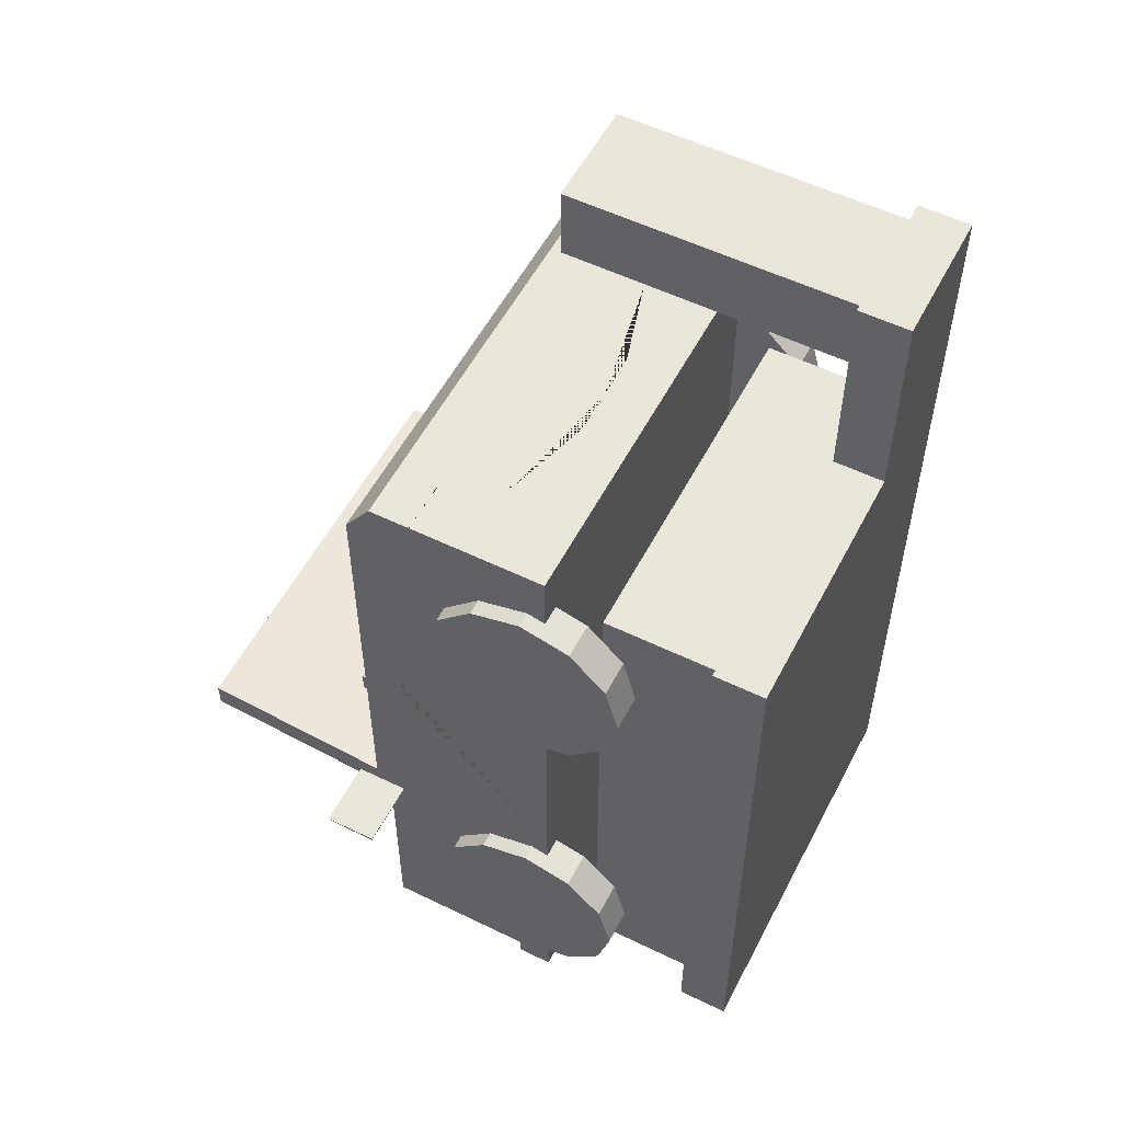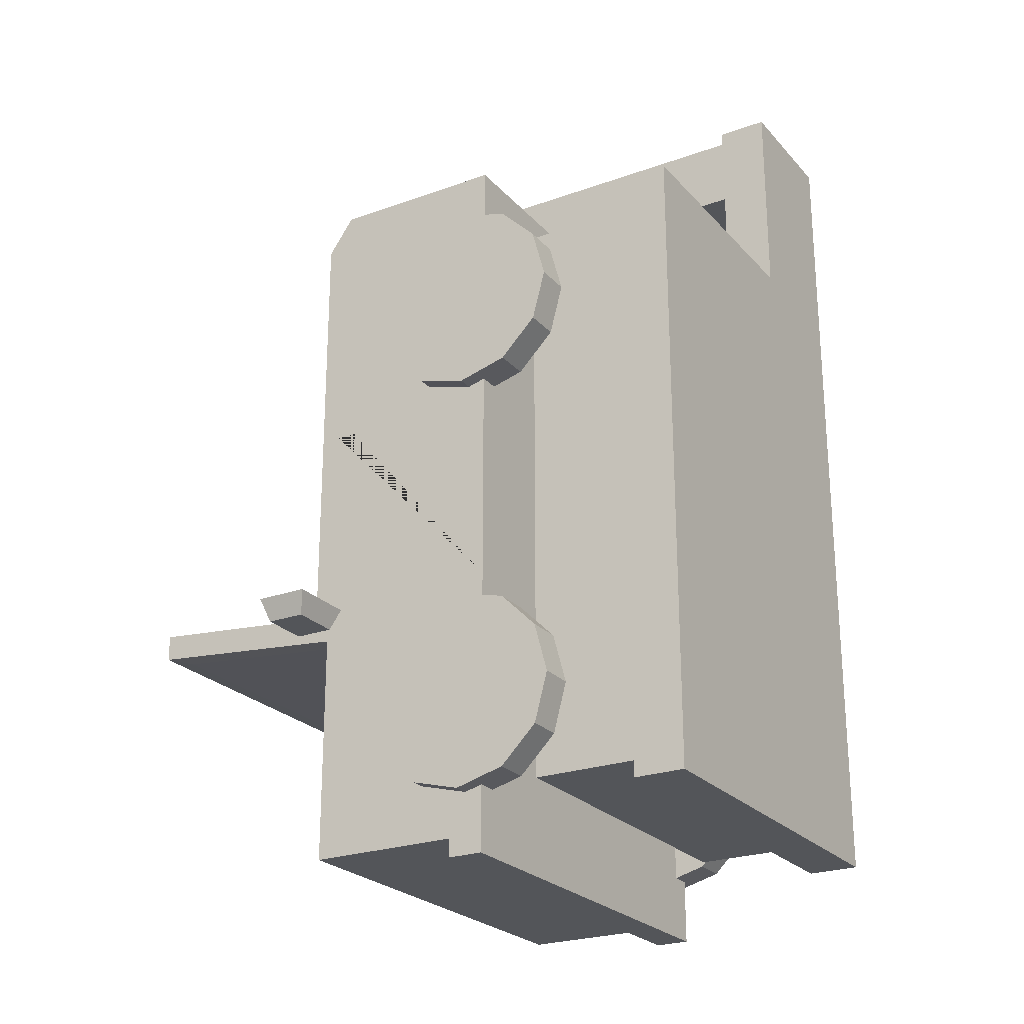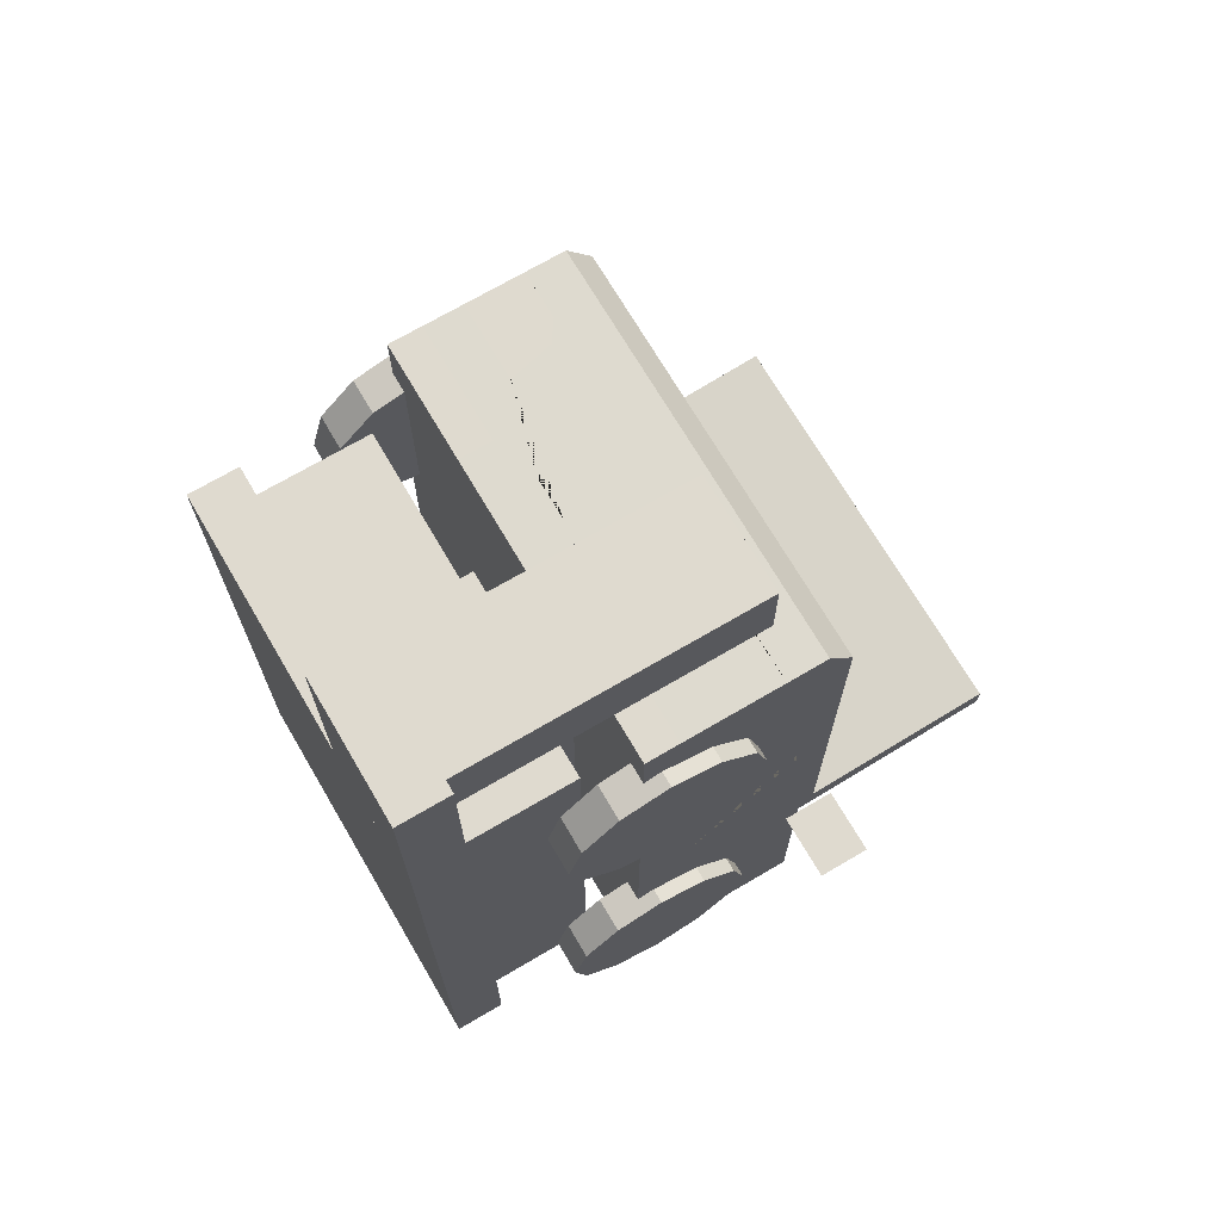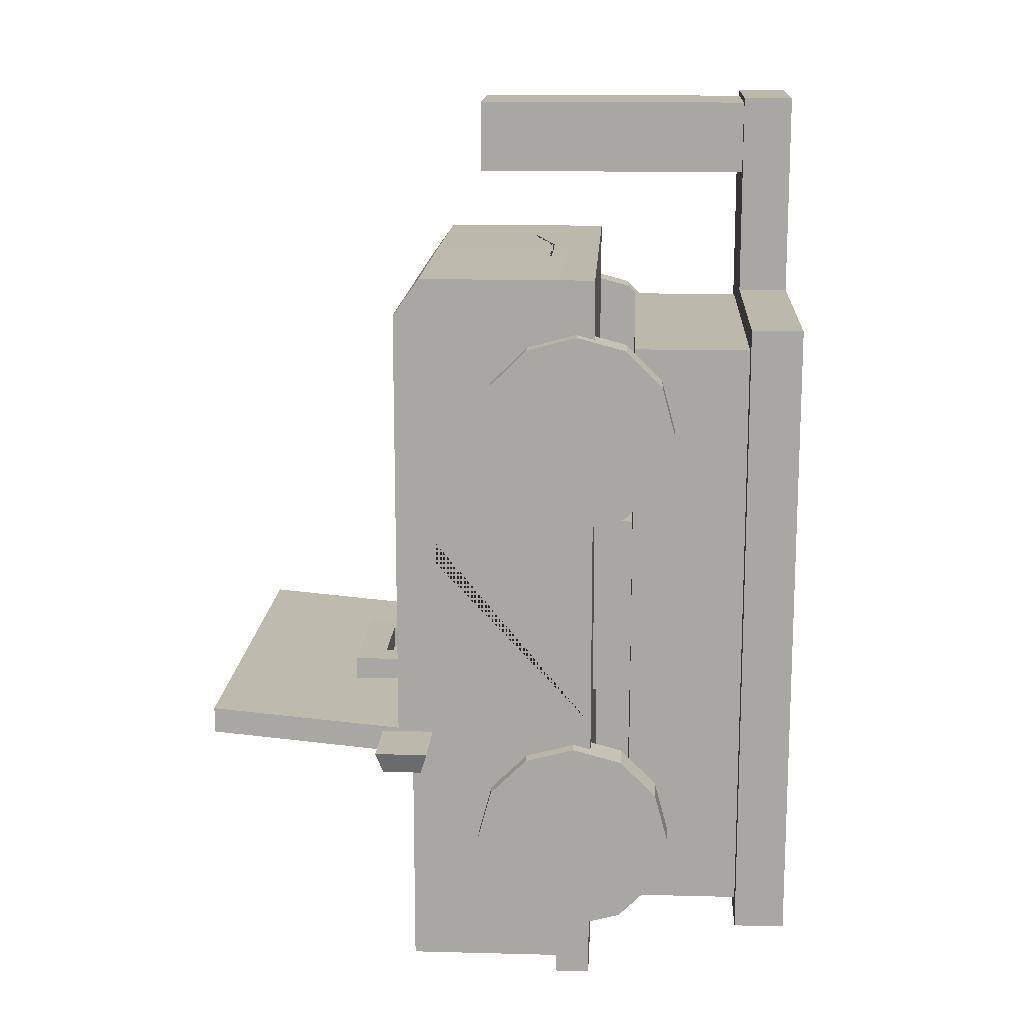
<metadata>
{"format":"obj","ext":"obj","renderer":"f3d","projection":"perspective","resolution":1024,"background":"white","views":[{"elev":54.9,"azim":-62.8,"up":"+Z"},{"elev":-24.3,"azim":-59.1,"up":"+Z"},{"elev":70.9,"azim":59.6,"up":"+Z"},{"elev":14.9,"azim":-86.8,"up":"+Z"}]}
</metadata>
<code>
v 0.2164 0 1.836
v 0.6896 0 1.836
v 0.2543 1.171 1.816
v 0.6418 1.171 1.816
v 0.2543 1.171 1.555
v 0.6418 1.171 1.555
v 0.2164 0 1.111
v 0.6896 0 1.111
v 0.2164 0.1763 1.111
v 0.2164 0.1763 1.836
v 0.6896 0.1763 1.836
v 0.6896 0.1763 1.111
v 0.6418 0.1763 1.816
v 0.2543 0.1763 1.816
v 0.2543 0.1763 1.555
v 0.6418 0.1763 1.555
v 0.6108 0.8513 1.816
v 0.2854 0.8513 1.816
v 0.6108 1.121 1.816
v 0.2854 1.121 1.816
v 0.5551 0.9448 1.816
v 0.5551 1.037 1.816
v 0.2543 0.7778 1.816
v 0.2543 0.7778 1.555
v 0.6418 0.7778 1.555
v 0.6418 0.7778 1.816
v -0.6896 0 1.111
v 0.6896 0 1.111
v -0.6197 0.5746 1.03
v 0.6197 0.5746 1.03
v -0.6197 0.5746 -1.03
v 0.6197 0.5746 -1.03
v -0.6896 0 -1.111
v 0.6896 0 -1.111
v -0.6896 0.1763 -1.111
v -0.6896 0.1763 1.111
v 0.6896 0.1763 1.111
v 0.6896 0.1763 -1.111
v 0.6197 0.1763 1.03
v -0.6197 0.1763 1.03
v -0.6197 0.1763 -1.03
v 0.6197 0.1763 -1.03
v -0.3233 0.5746 0.3295
v 0.3233 0.5746 0.3295
v 0.3233 0.5746 -0.3295
v -0.3233 0.5746 -0.3295
v -0.3233 0.7711 0.3295
v 0.3233 0.7711 0.3295
v 0.3233 0.7711 -0.3295
v -0.3233 0.7711 -0.3295
v 0.5252 1.037 1.816
v 0.5252 0.9448 1.816
f 10 11 13 14
f 3 4 6 5
f 15 16 12 9
f 7 8 2 1
f 11 12 16 13
f 9 10 14 15
f 7 1 10 9
f 1 2 11 10
f 2 8 12 11
f 9 12 8 7
f 15 14 23 24
f 24 25 16 15
f 13 16 25 26
f 4 3 20 19
f 26 23 14 13
f 18 17 21 52
f 17 19 22 21
f 19 20 51 22
f 51 52 21 22
f 24 23 3 5
f 5 6 25 24
f 26 25 6 4
f 26 4 19 17
f 23 26 17 18
f 3 23 18 20
f 36 37 39 40
f 47 48 49 50
f 41 42 38 35
f 33 34 28 27
f 37 38 42 39
f 35 36 40 41
f 33 27 36 35
f 27 28 37 36
f 28 34 38 37
f 35 38 34 33
f 40 39 30 29
f 41 40 29 31
f 31 32 42 41
f 39 42 32 30
f 29 30 44 43
f 30 32 45 44
f 32 31 46 45
f 31 29 43 46
f 43 44 48 47
f 44 45 49 48
f 45 46 50 49
f 46 43 47 50
f 20 18 52 51
v -0.3753 1.25 -0.1899
v -0.1793 1.25 -0.1899
v -0.3753 1.446 -0.1899
v -0.1793 1.446 -0.1899
v -0.3753 1.446 -0.3859
v -0.1793 1.446 -0.3859
v -0.3753 1.25 -0.3859
v -0.1793 1.25 -0.3859
v -0.5131 1.584 -0.1573
v -0.04075 1.584 -0.1573
v -0.5131 1.584 -0.2333
v -0.04075 1.584 -0.2333
v -0.5131 1.112 -0.2333
v -0.04075 1.112 -0.2333
v -0.5131 1.112 -0.1573
v -0.04075 1.112 -0.1573
v -0.4137 1.485 -0.2333
v -0.1402 1.485 -0.2333
v -0.1402 1.211 -0.2333
v -0.4137 1.211 -0.2333
v -0.4137 1.211 -0.1573
v -0.1402 1.211 -0.1573
v -0.1402 1.485 -0.1573
v -0.4137 1.485 -0.1573
v -0.6662 1.071 -0.9074
v -0.6662 0.9461 -1.032
v -0.7903 0.9461 -1.032
v -0.7903 1.071 -0.9074
v -0.6662 0.7753 -1.078
v -0.7903 0.7753 -1.078
v -0.6662 0.6044 -1.032
v -0.7903 0.6044 -1.032
v -0.6662 0.4794 -0.9074
v -0.7903 0.4794 -0.9074
v -0.6662 0.4336 -0.7365
v -0.7903 0.4336 -0.7365
v -0.6662 0.4794 -0.5657
v -0.7903 0.4794 -0.5657
v -0.6662 0.6044 -0.4406
v -0.7903 0.6044 -0.4406
v -0.6662 0.7753 -0.3948
v -0.7903 0.7753 -0.3948
v -0.6662 0.9461 -0.4406
v -0.7903 0.9461 -0.4406
v -0.6662 1.071 -0.5657
v -0.7903 1.071 -0.5657
v -0.6662 1.117 -0.7365
v -0.7903 1.117 -0.7365
v -0.7903 0.7753 -0.7365
v -0.6662 1.071 0.587
v -0.6662 0.9461 0.462
v -0.7903 0.9461 0.462
v -0.7903 1.071 0.587
v -0.6662 0.7753 0.4162
v -0.7903 0.7753 0.4162
v -0.6662 0.6044 0.462
v -0.7903 0.6044 0.462
v -0.6662 0.4794 0.587
v -0.7903 0.4794 0.587
v -0.6662 0.4336 0.7579
v -0.7903 0.4336 0.7579
v -0.6662 0.4794 0.9287
v -0.7903 0.4794 0.9287
v -0.6662 0.6044 1.054
v -0.7903 0.6044 1.054
v -0.6662 0.7753 1.1
v -0.7903 0.7753 1.1
v -0.6662 0.9461 1.054
v -0.7903 0.9461 1.054
v -0.6662 1.071 0.9287
v -0.7903 1.071 0.9287
v -0.6662 1.117 0.7579
v -0.7903 1.117 0.7579
v -0.7903 0.7753 0.7579
v 0.6662 1.071 0.587
v 0.6662 0.9461 0.462
v 0.7903 0.9461 0.462
v 0.7903 1.071 0.587
v 0.6662 0.7753 0.4162
v 0.7903 0.7753 0.4162
v 0.6662 0.6044 0.462
v 0.7903 0.6044 0.462
v 0.6662 0.4794 0.587
v 0.7903 0.4794 0.587
v 0.6662 0.4336 0.7579
v 0.7903 0.4336 0.7579
v 0.6662 0.4794 0.9287
v 0.7903 0.4794 0.9287
v 0.6662 0.6044 1.054
v 0.7903 0.6044 1.054
v 0.6662 0.7753 1.1
v 0.7903 0.7753 1.1
v 0.6662 0.9461 1.054
v 0.7903 0.9461 1.054
v 0.6662 1.071 0.9287
v 0.7903 1.071 0.9287
v 0.6662 1.117 0.7579
v 0.7903 1.117 0.7579
v 0.7903 0.7753 0.7579
v 0.6662 1.071 -0.9074
v 0.6662 0.9461 -1.032
v 0.7903 0.9461 -1.032
v 0.7903 1.071 -0.9074
v 0.6662 0.7753 -1.078
v 0.7903 0.7753 -1.078
v 0.6662 0.6044 -1.032
v 0.7903 0.6044 -1.032
v 0.6662 0.4794 -0.9074
v 0.7903 0.4794 -0.9074
v 0.6662 0.4336 -0.7365
v 0.7903 0.4336 -0.7365
v 0.6662 0.4794 -0.5657
v 0.7903 0.4794 -0.5657
v 0.6662 0.6044 -0.4406
v 0.7903 0.6044 -0.4406
v 0.6662 0.7753 -0.3948
v 0.7903 0.7753 -0.3948
v 0.6662 0.9461 -0.4406
v 0.7903 0.9461 -0.4406
v 0.6662 1.071 -0.5657
v 0.7903 1.071 -0.5657
v 0.6662 1.117 -0.7365
v 0.7903 1.117 -0.7365
v 0.7903 0.7753 -0.7365
v 0.9936 1.462 -0.3452
v 0.7637 1.462 -0.3452
v 0.7946 1.438 -0.4235
v 0.9627 1.438 -0.4235
v 0.7946 1.306 -0.4235
v 0.9627 1.306 -0.4235
v 0.7637 1.282 -0.3452
v 0.9936 1.282 -0.3452
v 0 2.077 -0.3712
v 0 0.7144 -0.3143
v 0 0.8346 -1.289
v 0 0.7144 -1.289
v 0 1.421 -0.4344
v 0 2.017 -0.378
v 0 0.7144 -1.226
v 0 1.356 -1.226
v 0 1.356 -0.4389
v 0 0.8346 -1.226
v 0.7369 0.7144 -0.3143
v 0.7369 2.077 -0.3712
v 0.7369 0.7144 -1.289
v 0.7369 0.8346 -1.289
v 0.7369 1.408 1.161
v 0.7369 2.077 -0.2817
v 0.7369 1.408 -0.3426
v 0.6665 1.421 -0.4344
v 0.6665 2.017 -0.378
v 0.7369 0.7144 -1.226
v 0.7369 1.356 -1.226
v 0.7369 1.356 -0.4389
v 0.7369 0.8346 -1.226
v 0.7369 1.318 1.288
v 0 0.7144 1.287
v 0.7369 0.7144 1.287
v 0.7369 0.8314 1.287
v 0 1.319 1.289
v 0 0.8317 1.288
v 0.7369 0.8317 1.173
v 0.7369 0.7144 1.173
v 0 1.408 1.161
v 0.7369 1.178 -1.226
v 0.7369 1.178 1.288
v 0.7369 1.178 1.166
v 0.7369 0.9707 1.287
v 0.7369 0.9707 -1.226
v 0.7369 0.9707 1.17
v 0 0.7144 -0.9735
v 0 1.356 -0.9735
v 0.7369 0.7144 -0.9735
v 0.7369 1.356 -0.9735
v 0.7369 0.8355 -0.9735
v 0.7369 1.178 -0.9735
v 0.7369 0.9707 -0.9735
v 0.3155 0.7144 -0.3143
v 0.3155 0.8346 -1.289
v 0.3155 0.7144 -1.289
v 0.3155 0.7144 -1.226
v 0.3155 0.8346 -1.226
v 0.3155 0.7144 1.287
v 0.3155 0.8315 1.287
v 0.3155 0.7144 1.216
v 0.4576 1.178 -1.226
v 0.4576 1.178 1.288
v 0.4576 0.9707 -1.226
v 0.4576 0.9707 1.288
v 0.3155 0.7144 -0.9735
v 0 0.9593 1.288
v 0 0.8838 1.288
v 0.1566 0.9593 1.288
v 0.1566 0.8838 1.288
v 0.7369 1.268 0.1167
v 0.7369 1.268 0.3537
v 0.7369 1.338 0.3537
v 0.7369 1.338 0.1167
v 0.6252 1.178 1.288
v 0.6252 0.9707 1.287
v 0 1.178 -1.226
v 0 0.9707 -1.226
v 0.397 1.178 -1.226
v 0.401 0.9707 -1.226
v 0.3996 1.04 -1.226
v 0 1.04 -1.226
v 0.3981 1.117 -1.226
v 0 1.117 -1.226
v -0.9936 1.462 -0.3452
v -0.7637 1.462 -0.3452
v -0.7946 1.438 -0.4235
v -0.9627 1.438 -0.4235
v -0.7946 1.306 -0.4235
v -0.9627 1.306 -0.4235
v -0.7637 1.282 -0.3452
v -0.9936 1.282 -0.3452
v -0.7369 0.7144 -0.3143
v -0.7369 2.077 -0.3712
v -0.7369 0.7144 -1.289
v -0.7369 0.8346 -1.289
v -0.7369 1.408 1.161
v -0.7369 2.077 -0.2817
v -0.7369 1.408 -0.3426
v -0.6665 1.421 -0.4344
v -0.6665 2.017 -0.378
v -0.7369 0.7144 -1.226
v -0.7369 1.356 -1.226
v -0.7369 1.356 -0.4389
v -0.7369 0.8346 -1.226
v -0.7369 1.318 1.288
v -0.7369 0.7144 1.287
v -0.7369 0.8314 1.287
v -0.7369 0.8317 1.173
v -0.7369 0.7144 1.173
v -0.7369 1.178 -1.226
v -0.7369 1.178 1.288
v -0.7369 1.178 1.166
v -0.7369 0.9707 1.287
v -0.7369 0.9707 -1.226
v -0.7369 0.9707 1.17
v -0.7369 0.7144 -0.9735
v -0.7369 1.356 -0.9735
v -0.7369 0.8355 -0.9735
v -0.7369 1.178 -0.9735
v -0.7369 0.9707 -0.9735
v -0.3155 0.7144 -0.3143
v -0.3155 0.8346 -1.289
v -0.3155 0.7144 -1.289
v -0.3155 0.7144 -1.226
v -0.3155 0.8346 -1.226
v -0.3155 0.7144 1.287
v -0.3155 0.8315 1.287
v -0.3155 0.7144 1.216
v -0.4576 1.178 -1.226
v -0.4576 1.178 1.288
v -0.4576 0.9707 -1.226
v -0.4576 0.9707 1.288
v -0.3155 0.7144 -0.9735
v -0.1566 0.9593 1.288
v -0.1566 0.8838 1.288
v -0.7369 1.268 0.1167
v -0.7369 1.268 0.3537
v -0.7369 1.338 0.3537
v -0.7369 1.338 0.1167
v -0.6252 1.178 1.288
v -0.6252 0.9707 1.287
v -0.397 1.178 -1.226
v -0.401 0.9707 -1.226
v -0.3996 1.04 -1.226
v -0.3981 1.117 -1.226
v 0 2.077 -0.2817
v -0.6796 2.025 -0.2865
v -0.6796 1.46 -0.3379
v 0.6796 1.46 -0.3379
v 0.6796 2.025 -0.2865
v -0.6229 1.408 -0.2545
v 0.6229 1.408 -0.2545
v -0.6229 1.408 0.9804
v 0 1.408 0.9804
v 0.6229 1.408 0.9804
v -0.6229 1.057 -0.2545
v 0.6229 1.057 -0.2545
v -0.6229 1.349 0.9804
v 0 1.349 0.9804
v 0.6229 1.349 0.9804
v 0.6229 1.057 0.3172
v -0.6229 1.057 0.3172
v -0.6229 0.7772 -0.2545
v 0.6229 0.7772 -0.2545
v -0.6229 0.7772 0.3172
v 0.6229 0.7772 0.3172
v -0.7919 1.304 -0.3452
v -0.9654 1.304 -0.3452
v -0.7919 1.44 -0.3452
v -0.9654 1.44 -0.3452
v 0.9664 1.441 -0.3452
v 0.9664 1.303 -0.3452
v 0.7909 1.441 -0.3452
v 0.7909 1.303 -0.3452
v 0.6229 1.349 0.7934
v -0.6229 1.349 0.7934
v -0.6229 1.057 0.7934
v 0.6229 1.057 0.7934
f 53 54 56 55
f 55 56 58 57
f 57 58 60 59
f 59 60 54 53
f 54 60 58 56
f 59 53 55 57
f 61 62 64 63
f 65 66 68 67
f 62 68 66 64
f 67 61 63 65
f 63 64 70 69
f 64 66 71 70
f 66 65 72 71
f 65 63 69 72
f 67 68 74 73
f 68 62 75 74
f 62 61 76 75
f 61 67 73 76
f 71 72 73 74
f 72 69 76 73
f 71 74 75 70
f 70 75 76 69
f 77 78 79 80
f 78 81 82 79
f 81 83 84 82
f 83 85 86 84
f 85 87 88 86
f 87 89 90 88
f 89 91 92 90
f 91 93 94 92
f 93 95 96 94
f 95 97 98 96
f 97 99 100 98
f 99 77 80 100
f 80 79 101
f 79 82 101
f 82 84 101
f 84 86 101
f 86 88 101
f 88 90 101
f 90 92 101
f 92 94 101
f 94 96 101
f 96 98 101
f 98 100 101
f 100 80 101
f 78 77 81
f 81 77 83
f 83 77 85
f 85 77 87
f 87 77 89
f 89 77 91
f 91 77 93
f 93 77 95
f 95 77 97
f 97 77 99
f 102 103 104 105
f 103 106 107 104
f 106 108 109 107
f 108 110 111 109
f 110 112 113 111
f 112 114 115 113
f 114 116 117 115
f 116 118 119 117
f 118 120 121 119
f 120 122 123 121
f 122 124 125 123
f 124 102 105 125
f 105 104 126
f 104 107 126
f 107 109 126
f 109 111 126
f 111 113 126
f 113 115 126
f 115 117 126
f 117 119 126
f 119 121 126
f 121 123 126
f 123 125 126
f 125 105 126
f 103 102 106
f 106 102 108
f 108 102 110
f 110 102 112
f 112 102 114
f 114 102 116
f 116 102 118
f 118 102 120
f 120 102 122
f 122 102 124
f 127 130 129 128
f 128 129 132 131
f 131 132 134 133
f 133 134 136 135
f 135 136 138 137
f 137 138 140 139
f 139 140 142 141
f 141 142 144 143
f 143 144 146 145
f 145 146 148 147
f 147 148 150 149
f 149 150 130 127
f 130 151 129
f 129 151 132
f 132 151 134
f 134 151 136
f 136 151 138
f 138 151 140
f 140 151 142
f 142 151 144
f 144 151 146
f 146 151 148
f 148 151 150
f 150 151 130
f 128 131 127
f 131 133 127
f 133 135 127
f 135 137 127
f 137 139 127
f 139 141 127
f 141 143 127
f 143 145 127
f 145 147 127
f 147 149 127
f 152 155 154 153
f 153 154 157 156
f 156 157 159 158
f 158 159 161 160
f 160 161 163 162
f 162 163 165 164
f 164 165 167 166
f 166 167 169 168
f 168 169 171 170
f 170 171 173 172
f 172 173 175 174
f 174 175 155 152
f 155 176 154
f 154 176 157
f 157 176 159
f 159 176 161
f 161 176 163
f 163 176 165
f 165 176 167
f 167 176 169
f 169 176 171
f 171 176 173
f 173 176 175
f 175 176 155
f 153 156 152
f 156 158 152
f 158 160 152
f 160 162 152
f 162 164 152
f 164 166 152
f 166 168 152
f 168 170 152
f 170 172 152
f 172 174 152
f 177 180 179 178
f 180 182 181 179
f 182 184 183 181
f 349 348 350 351
f 178 179 181 183
f 184 182 180 177
f 197 232 231 198
f 203 202 189 190
f 186 223 242 230
f 192 224 226 205
f 193 189 202 206
f 203 190 185 196
f 206 202 203 196
f 201 206 196 200
f 229 228 226 206 195 225 227
f 204 197 198 207
f 207 198 231 234
f 191 188 232 233
f 195 215 237 230
f 213 209 235 236
f 241 239 251 218 208 212 243 245 246 244 213 236 211 220 252
f 214 211 210 215
f 195 206 201 247 248 249 199 219 222 214 215
f 208 218 219 199
f 209 237 235
f 199 216 212 208
f 217 228 229 221
f 192 205 217 238 255 253
f 218 251 252 220
f 219 218 220 222
f 221 240 238 217
f 221 229 227 207
f 222 220 211 214
f 225 242 233 204
f 193 206 226 224
f 227 225 204 207
f 226 228 217 205
f 231 232 188 187
f 230 242 225 195
f 234 231 187 194
f 233 232 197 204
f 230 237 209 186
f 236 235 210 211
f 235 237 215 210
f 233 242 223 191
f 244 246 245 243
f 247 250 249 248
f 199 249 250 201
f 201 250 247
f 253 255 259 260
f 254 256 240 221 207 234 194
f 256 257 259 255 238 240
f 258 257 256 254
f 260 259 257 258
f 252 251 239 241
f 261 262 263 264
f 264 263 265 266
f 266 265 267 268
f 345 344 346 347
f 262 267 265 263
f 268 261 264 266
f 271 272 299 300
f 277 190 189 276
f 186 298 310 223
f 192 279 294 224
f 193 280 276 189
f 277 270 185 190
f 280 270 277 276
f 275 274 270 280
f 297 295 293 269 280 294 296
f 278 281 272 271
f 281 302 299 272
f 191 301 300 188
f 269 298 305 286
f 213 304 303 209
f 309 318 290 284 304 213 244 312 311 243 212 282 288 317 307
f 285 286 283 284
f 269 286 285 292 289 273 315 314 313 275 280
f 282 273 289 288
f 209 303 305
f 273 282 212 216
f 287 291 297 296
f 192 253 319 306 287 279
f 288 290 318 317
f 289 292 290 288
f 291 287 306 308
f 291 281 295 297
f 292 285 284 290
f 293 278 301 310
f 193 224 294 280
f 295 281 278 293
f 294 279 287 296
f 299 187 188 300
f 298 269 293 310
f 302 194 187 299
f 301 278 271 300
f 298 186 209 305
f 304 284 283 303
f 303 283 286 305
f 301 191 223 310
f 244 243 311 312
f 313 314 315 316
f 273 275 316 315
f 275 313 316
f 253 260 322 319
f 254 194 302 281 291 308 320
f 320 308 306 319 322 321
f 258 254 320 321
f 260 258 321 322
f 318 309 307 317
f 196 185 323 200
f 270 274 323 185
f 324 325 326 327
f 274 275 325 324
f 275 201 326 325
f 201 200 327 326
f 200 274 324 327
f 352 353 335 336 337
f 201 275 328 329
f 275 273 330 328
f 273 216 331 330
f 216 199 332 331
f 199 201 329 332
f 329 328 333 334
f 328 330 335 353 354 339 333
f 330 331 336 335
f 331 332 337 336
f 332 329 334 338 355 352 337
f 341 340 342 343
f 334 333 340 341
f 333 339 342 340
f 339 338 343 342
f 338 334 341 343
f 268 267 344 345
f 267 262 346 344
f 262 261 347 346
f 261 268 345 347
f 184 177 348 349
f 177 178 350 348
f 178 183 351 350
f 183 184 349 351
f 338 339 354 355
f 355 354 353 352

</code>
